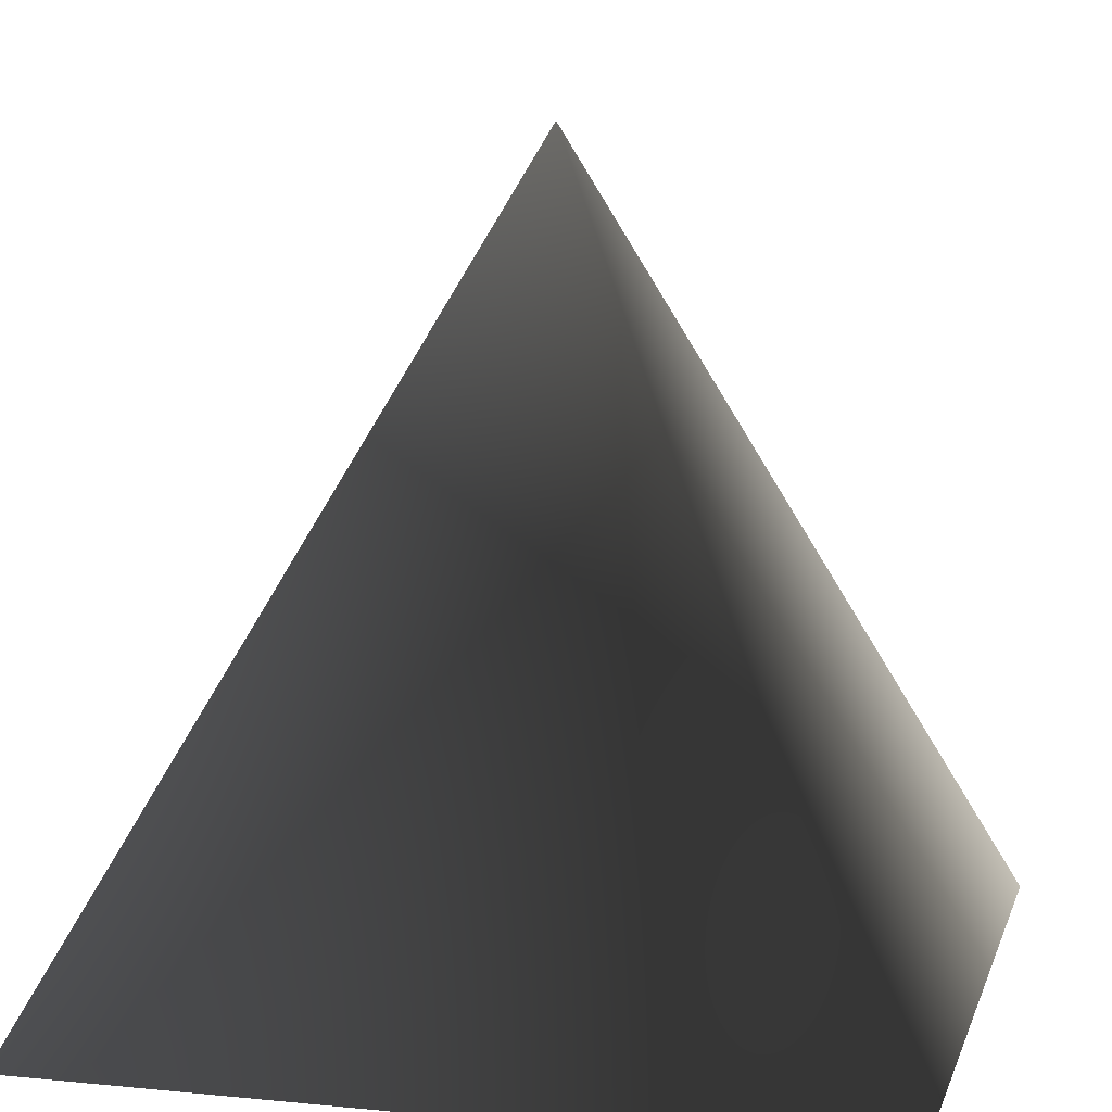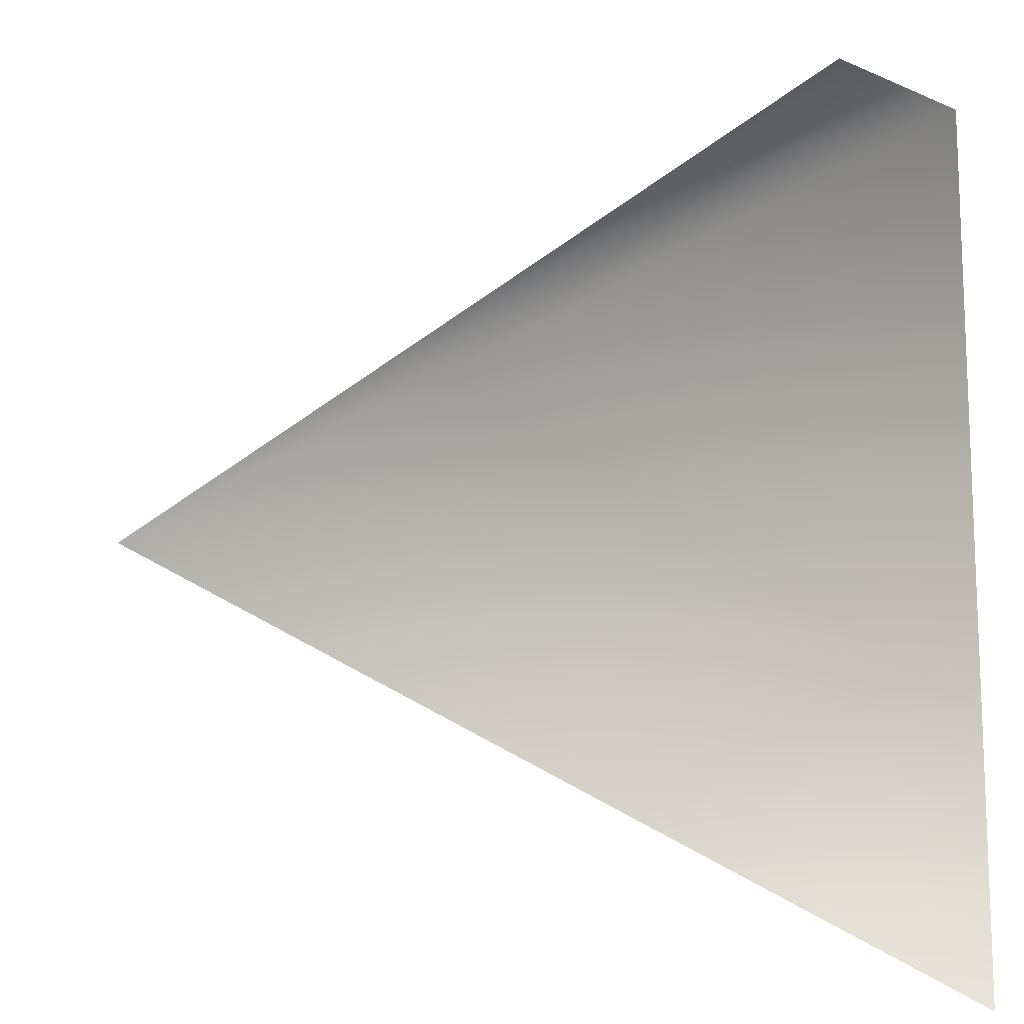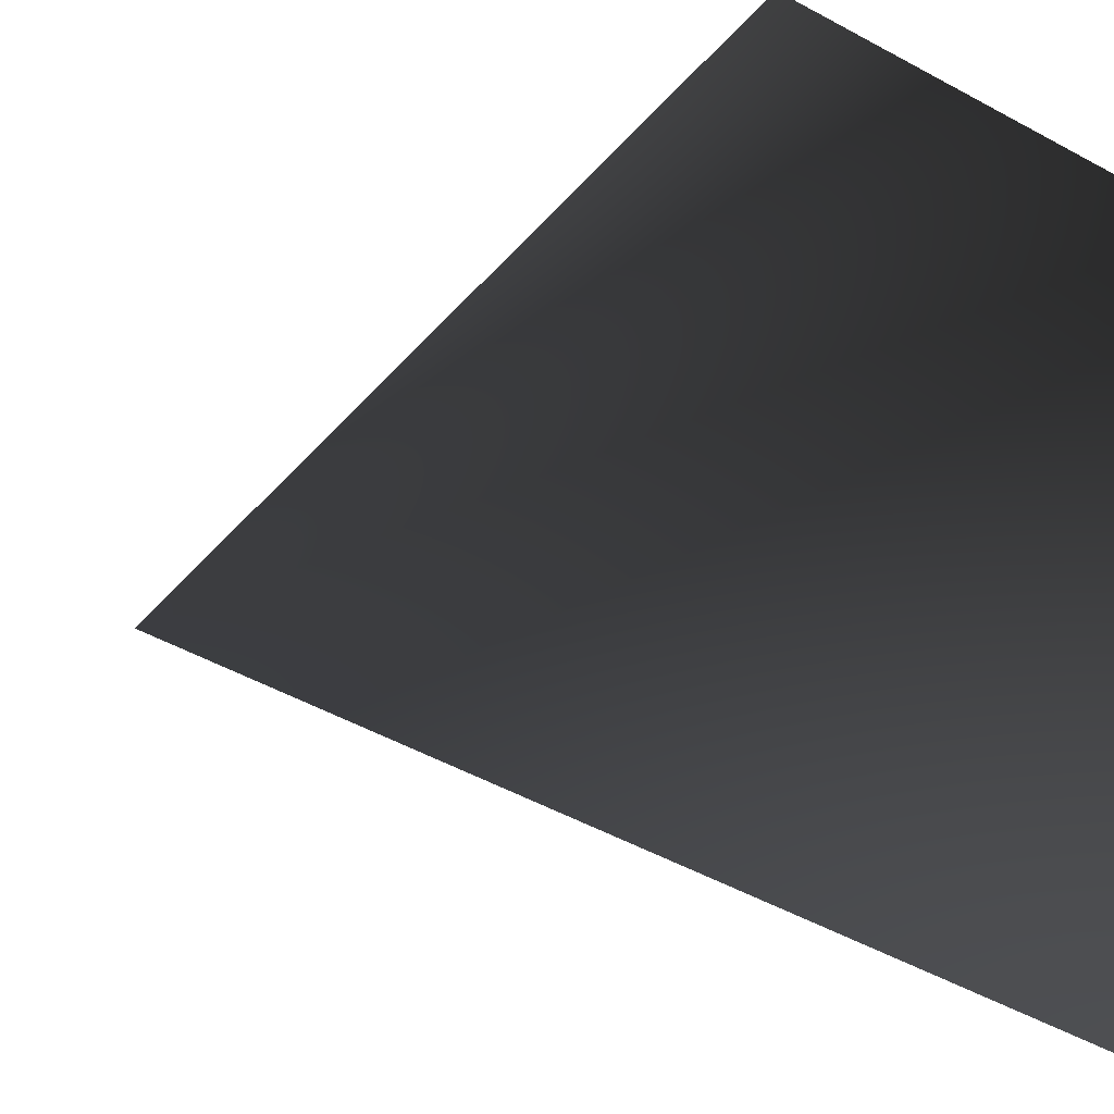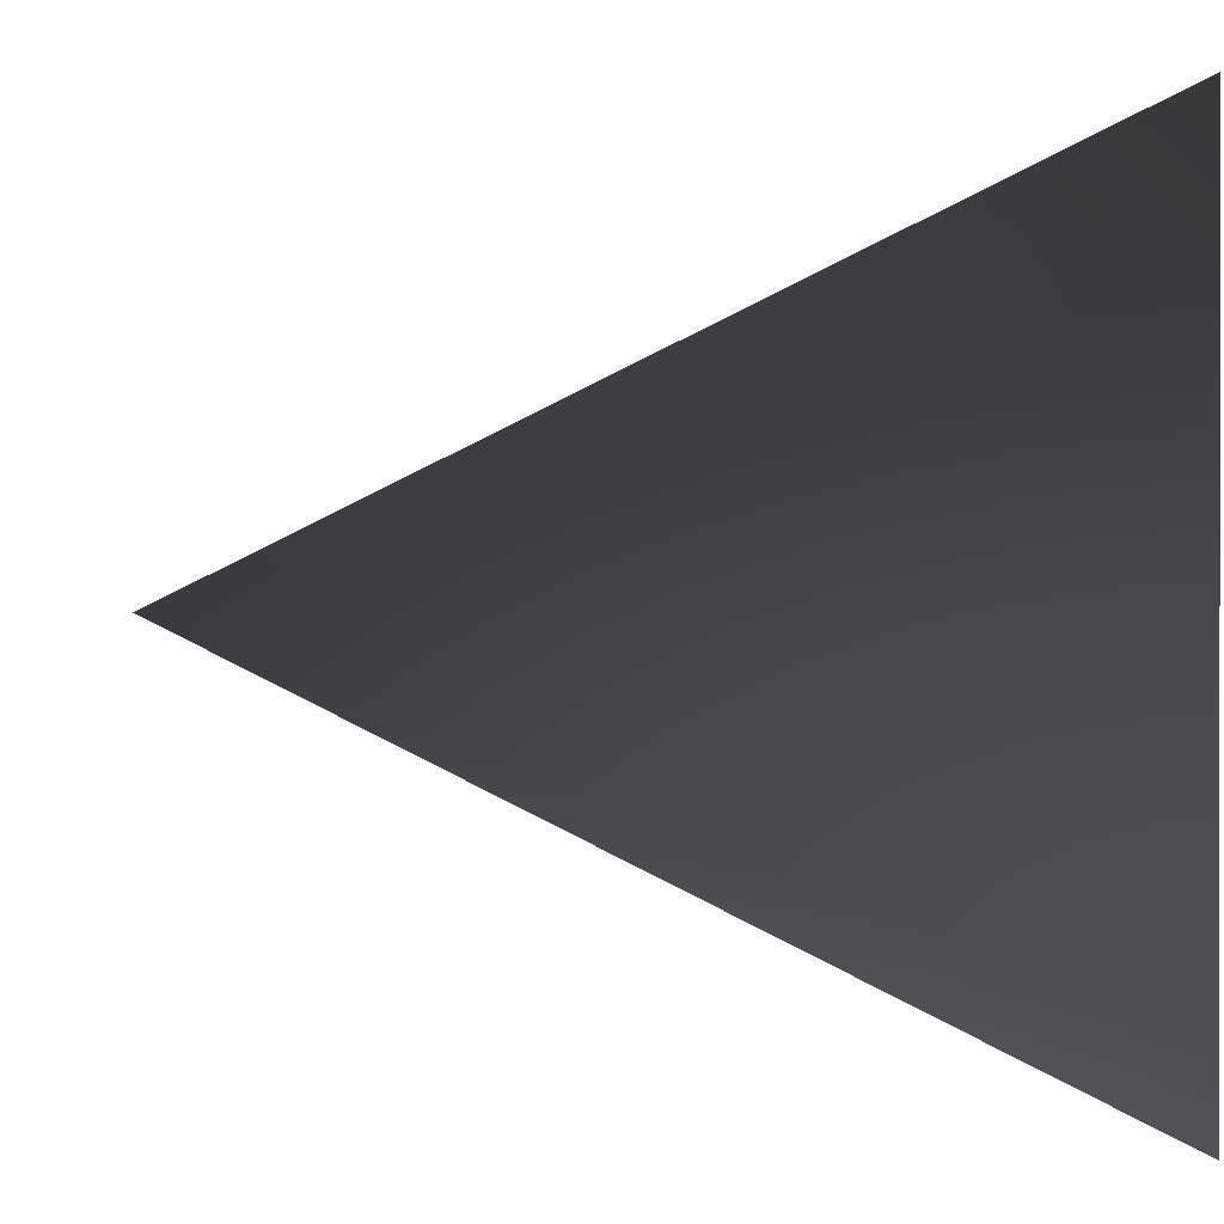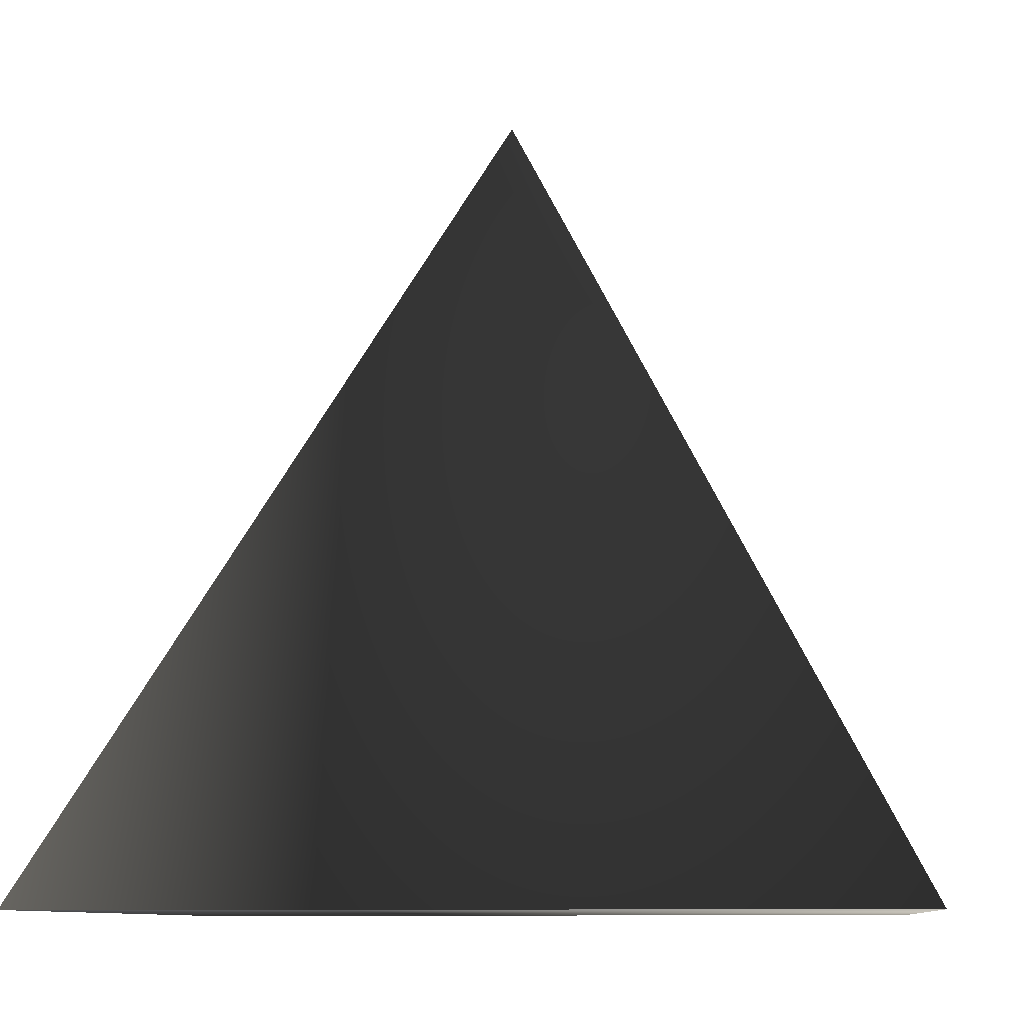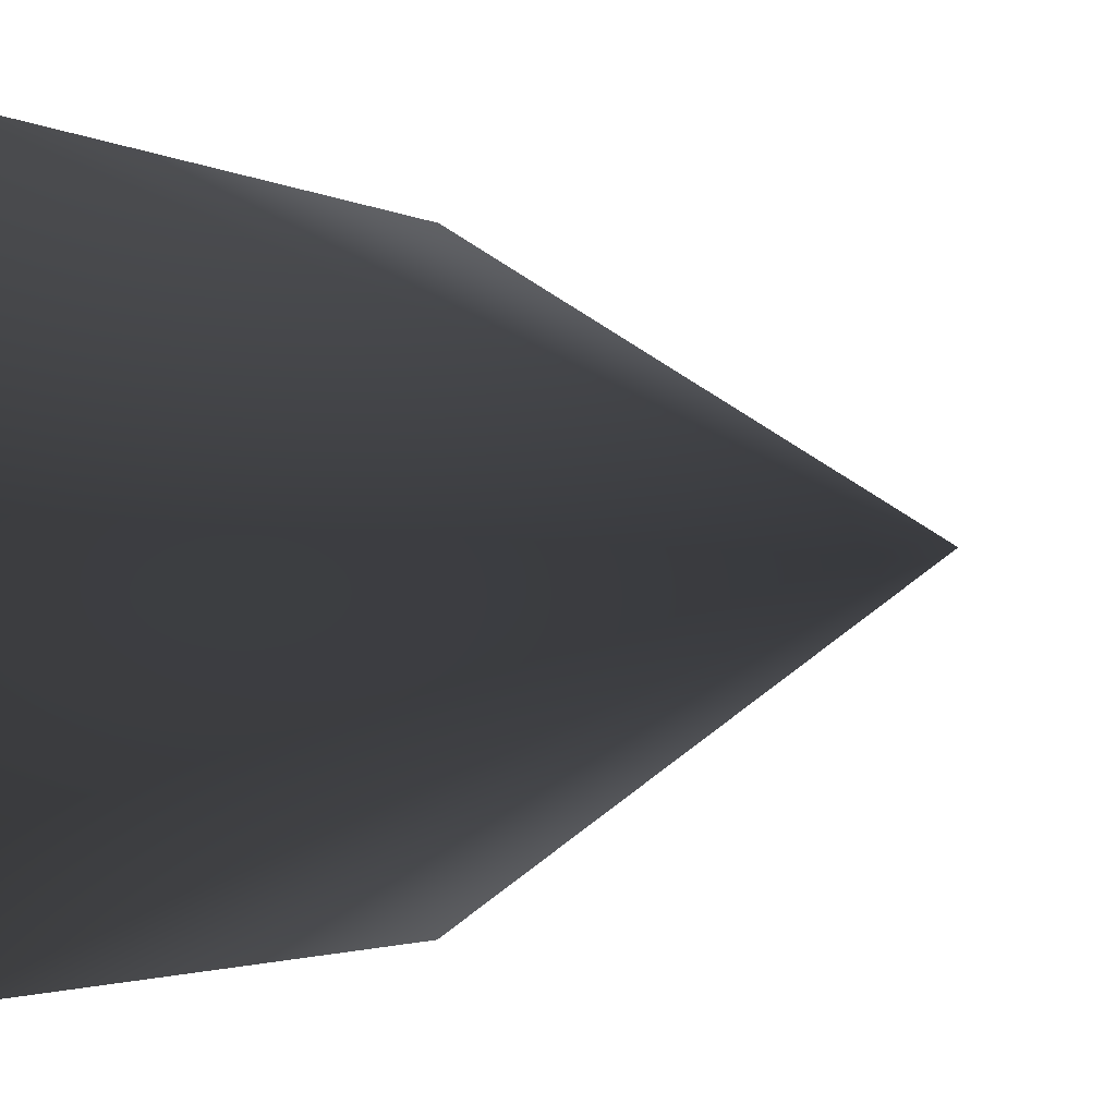
<metadata>
{"format":"obj","ext":"obj","renderer":"f3d","projection":"perspective","resolution":1024,"background":"white","views":[{"elev":9.5,"azim":104.5,"up":"+Y"},{"elev":-77.3,"azim":-85.4,"up":"+Z"},{"elev":25.4,"azim":-111.5,"up":"+Z"},{"elev":0.6,"azim":-97.1,"up":"+Z"},{"elev":-9.0,"azim":-84.2,"up":"+Y"},{"elev":-2.5,"azim":121.3,"up":"+Z"}]}
</metadata>
<code>
o Pyramid
v 0 2.5 -0
v -1.25 -0 -1.25
v 1.25 -0 -1.25
v 1.25 0 1.25
v -1.25 0 1.25
f 1 2 3
f 1 3 4
f 1 4 5
f 1 5 2
f 2 3 4 5

</code>
